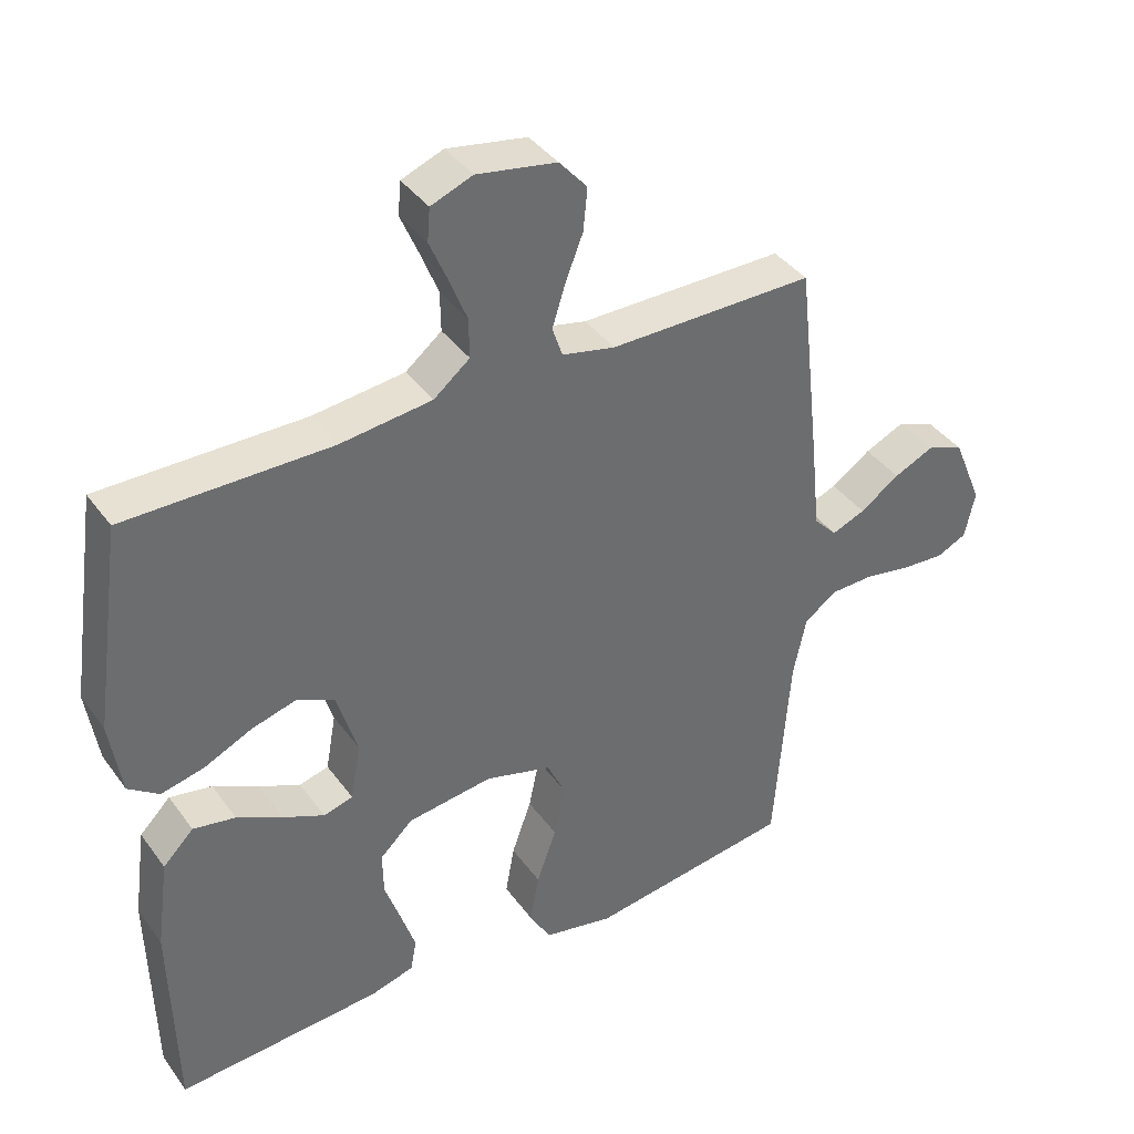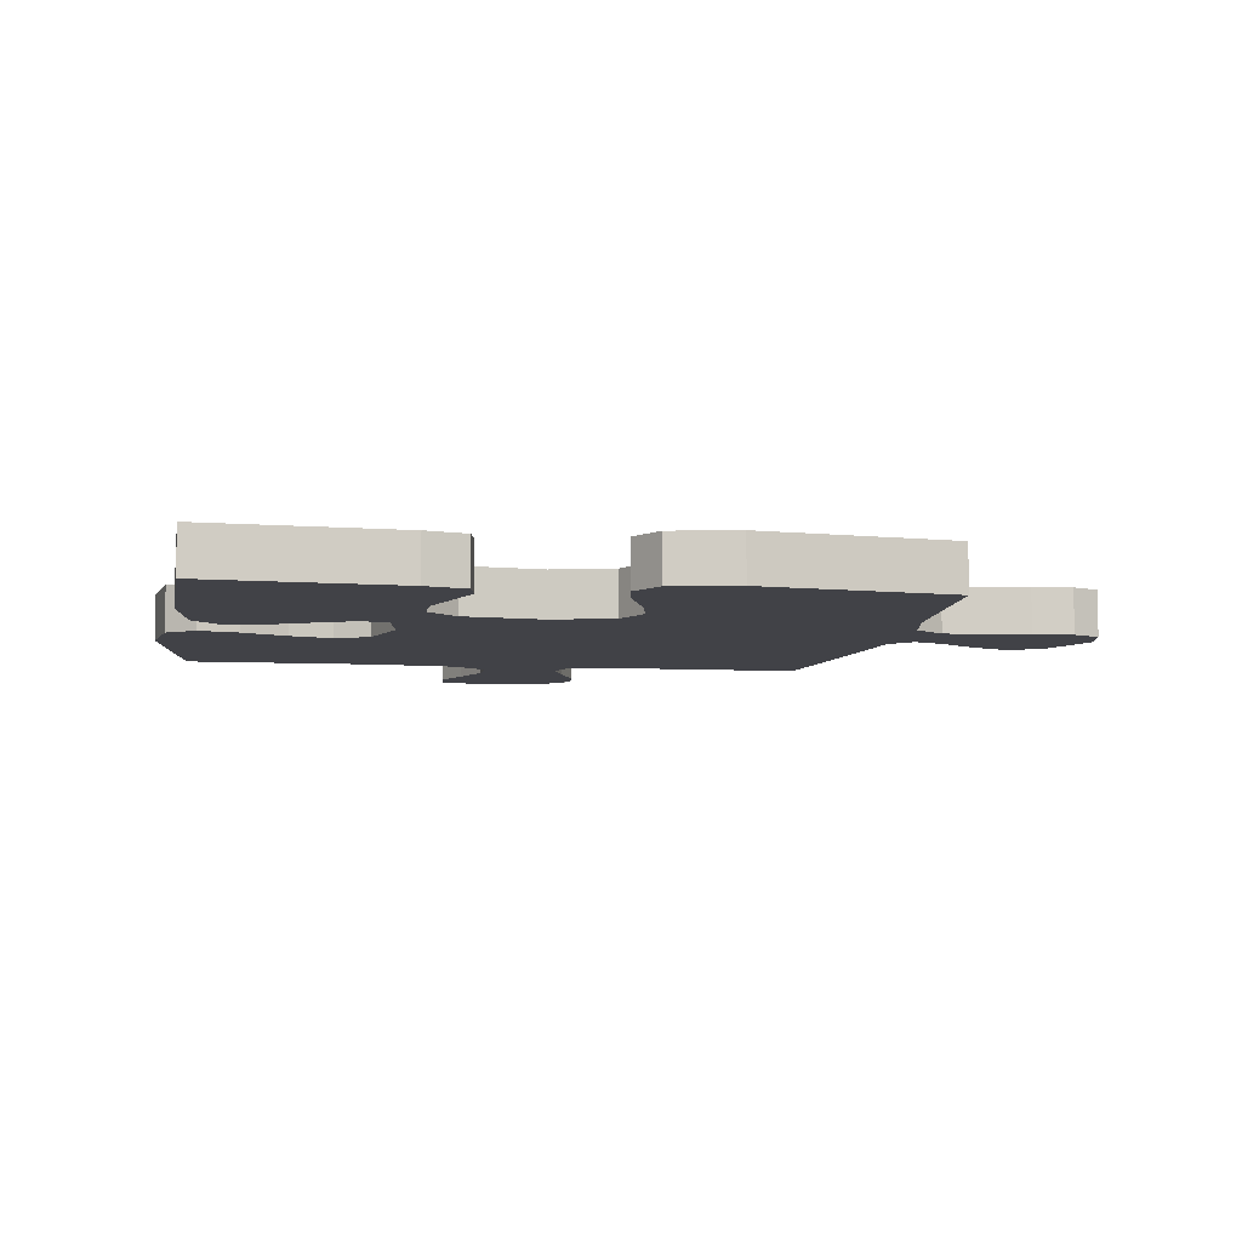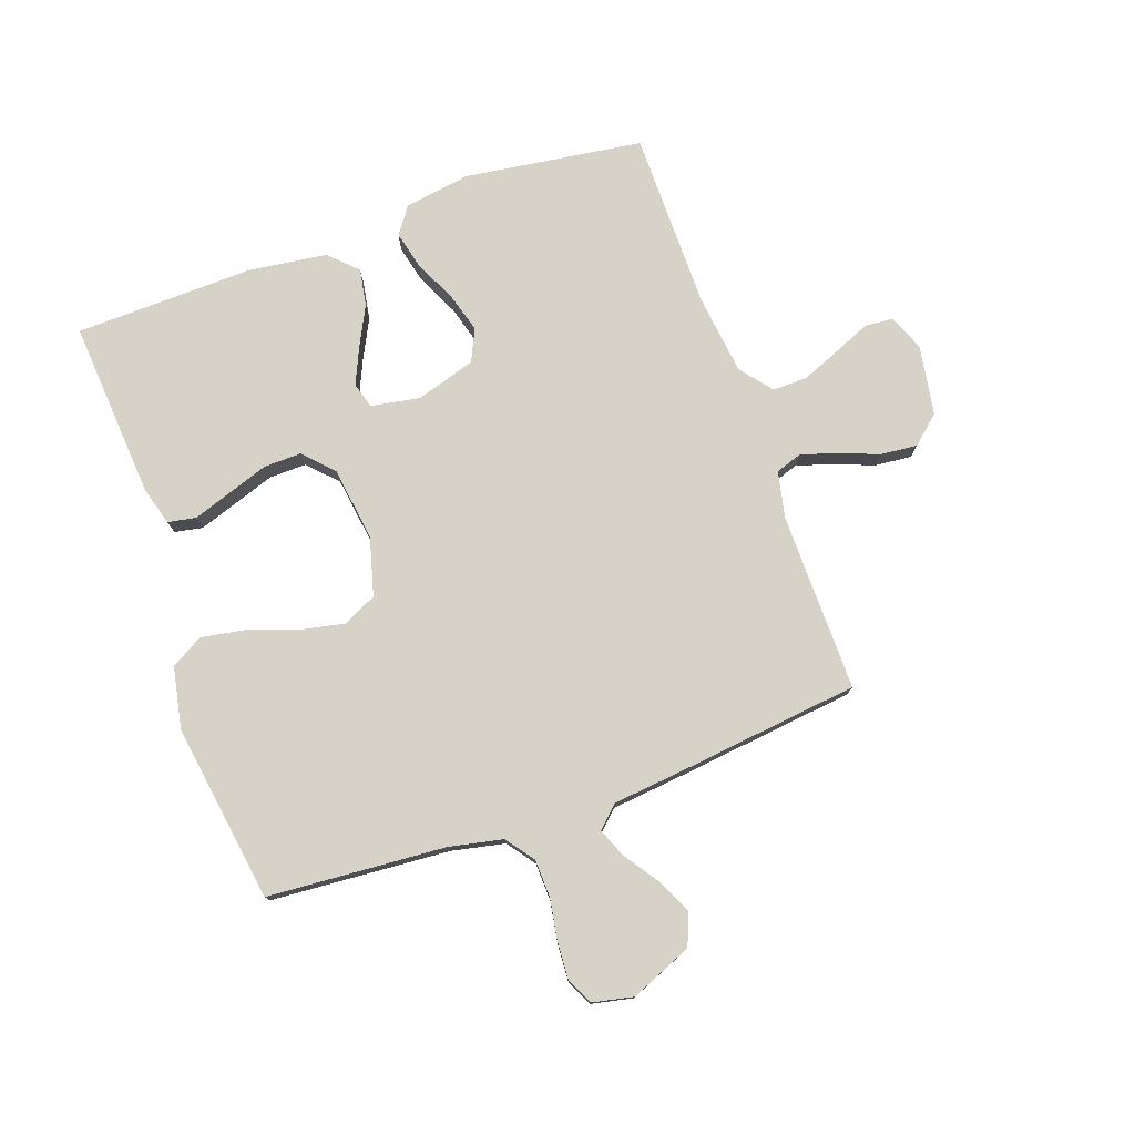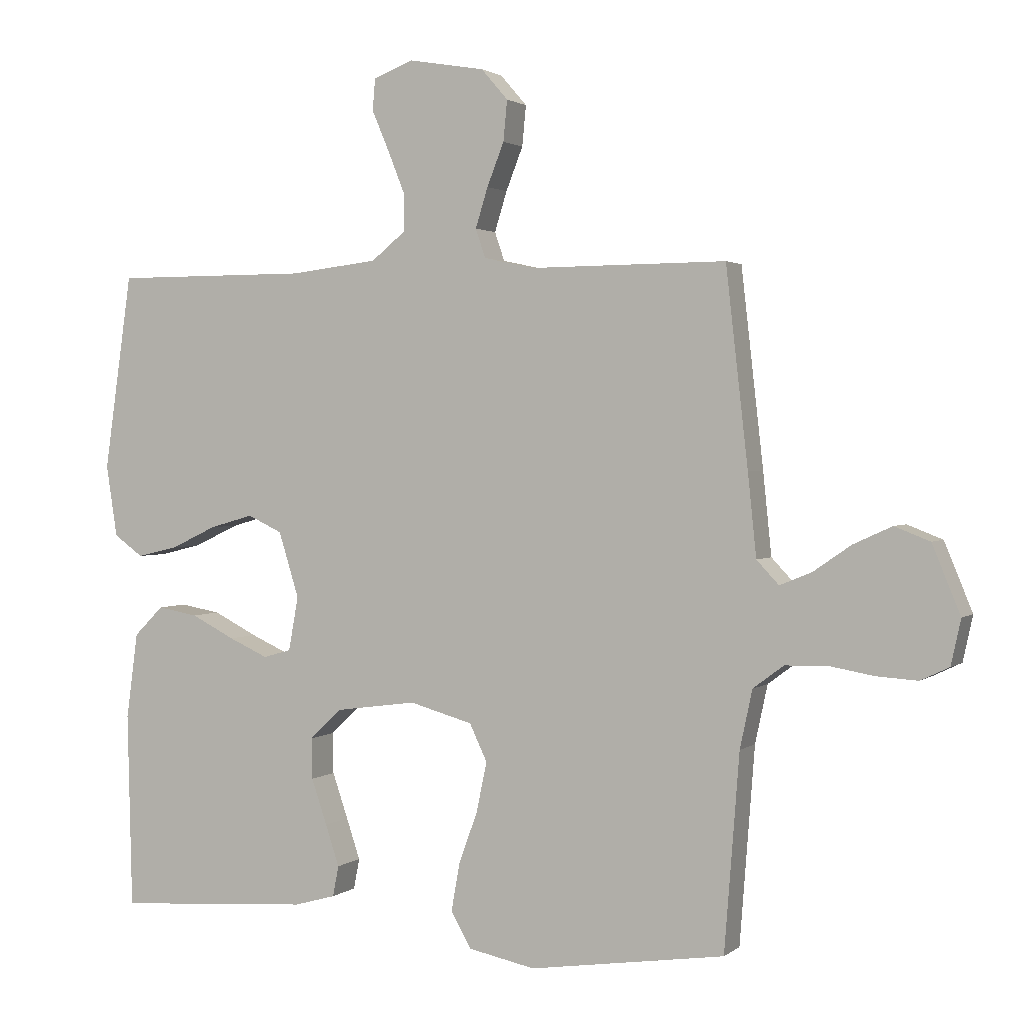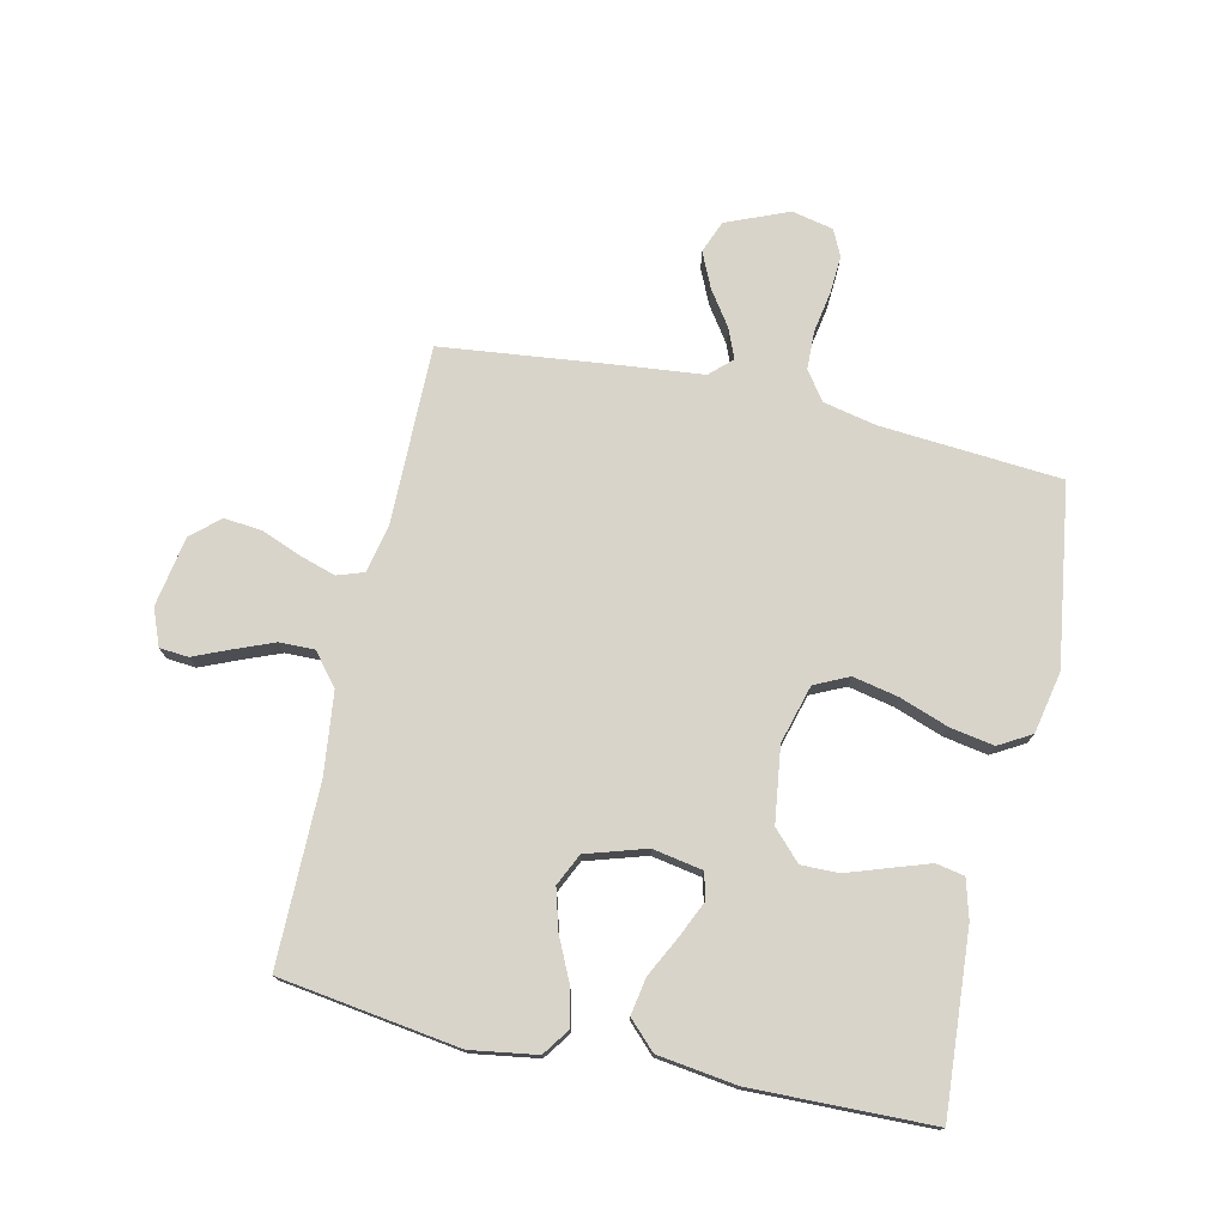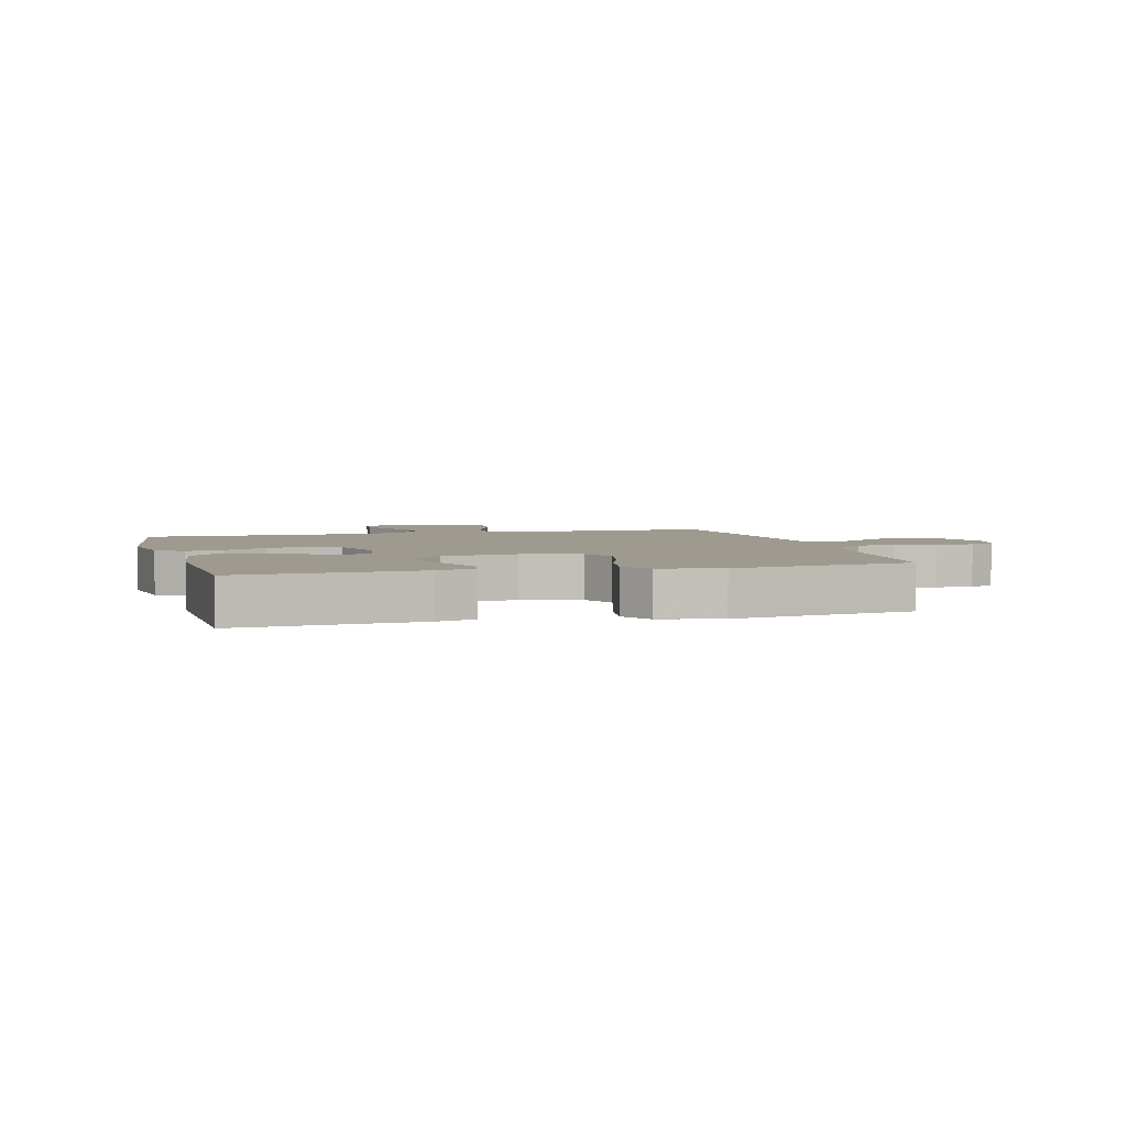
<metadata>
{"format":"obj","ext":"obj","renderer":"f3d","projection":"perspective","resolution":1024,"background":"white","views":[{"elev":38.9,"azim":148.0,"up":"+Z"},{"elev":-6.8,"azim":170.9,"up":"+Y"},{"elev":77.4,"azim":-109.7,"up":"+Y"},{"elev":1.9,"azim":-156.2,"up":"+Z"},{"elev":75.5,"azim":102.6,"up":"+Y"},{"elev":3.7,"azim":164.7,"up":"+Y"}]}
</metadata>
<code>
v -0.5 0.07 0.5
v -0.2 0.07 0.498
v -0.122 0.07 0.515
v -0.107 0.07 0.559
v -0.126 0.07 0.62
v -0.152 0.07 0.686
v -0.158 0.07 0.748
v -0.117 0.07 0.795
v 0 0.07 0.815
v 0.061 0.07 0.791
v 0.065 0.07 0.743
v 0.039 0.07 0.682
v 0.013 0.07 0.617
v 0.012 0.07 0.559
v 0.065 0.07 0.516
v 0.2 0.07 0.5
v 0.5 0.07 0.5
v 0.543 0.07 0.2
v 0.526 0.07 0.09
v 0.481 0.07 0.058
v 0.418 0.07 0.073
v 0.348 0.07 0.106
v 0.281 0.07 0.125
v 0.228 0.07 0.1
v 0.197 0.07 0
v 0.212 0.07 -0.083
v 0.255 0.07 -0.095
v 0.315 0.07 -0.068
v 0.382 0.07 -0.034
v 0.444 0.07 -0.023
v 0.489 0.07 -0.068
v 0.507 0.07 -0.2
v 0.5 0.07 -0.5
v 0.2 0.07 -0.479
v 0.136 0.07 -0.461
v 0.127 0.07 -0.414
v 0.148 0.07 -0.351
v 0.172 0.07 -0.281
v 0.173 0.07 -0.218
v 0.125 0.07 -0.172
v 0 0.07 -0.155
v -0.097 0.07 -0.182
v -0.124 0.07 -0.239
v -0.108 0.07 -0.315
v -0.079 0.07 -0.396
v -0.066 0.07 -0.469
v -0.097 0.07 -0.523
v -0.2 0.07 -0.544
v -0.5 0.07 -0.5
v -0.523 0.07 -0.2
v -0.542 0.07 -0.111
v -0.589 0.07 -0.076
v -0.653 0.07 -0.074
v -0.722 0.07 -0.086
v -0.785 0.07 -0.09
v -0.829 0.07 -0.069
v -0.844 0.07 0
v -0.801 0.07 0.104
v -0.747 0.07 0.125
v -0.688 0.07 0.098
v -0.63 0.07 0.058
v -0.581 0.07 0.038
v -0.547 0.07 0.074
v -0.534 0.07 0.2
v -0.5 0 0.5
v -0.2 0 0.498
v -0.122 0 0.515
v -0.107 0 0.559
v -0.126 0 0.62
v -0.152 0 0.686
v -0.158 0 0.748
v -0.117 0 0.795
v 0 0 0.815
v 0.061 0 0.791
v 0.065 0 0.743
v 0.039 0 0.682
v 0.013 0 0.617
v 0.012 0 0.559
v 0.065 0 0.516
v 0.2 0 0.5
v 0.5 0 0.5
v 0.543 0 0.2
v 0.526 0 0.09
v 0.481 0 0.058
v 0.418 0 0.073
v 0.348 0 0.106
v 0.281 0 0.125
v 0.228 0 0.1
v 0.197 0 0
v 0.212 0 -0.083
v 0.255 0 -0.095
v 0.315 0 -0.068
v 0.382 0 -0.034
v 0.444 0 -0.023
v 0.489 0 -0.068
v 0.507 0 -0.2
v 0.5 0 -0.5
v 0.2 0 -0.479
v 0.136 0 -0.461
v 0.127 0 -0.414
v 0.148 0 -0.351
v 0.172 0 -0.281
v 0.173 0 -0.218
v 0.125 0 -0.172
v 0 0 -0.155
v -0.097 0 -0.182
v -0.124 0 -0.239
v -0.108 0 -0.315
v -0.079 0 -0.396
v -0.066 0 -0.469
v -0.097 0 -0.523
v -0.2 0 -0.544
v -0.5 0 -0.5
v -0.523 0 -0.2
v -0.542 0 -0.111
v -0.589 0 -0.076
v -0.653 0 -0.074
v -0.722 0 -0.086
v -0.785 0 -0.09
v -0.829 0 -0.069
v -0.844 0 0
v -0.801 0 0.104
v -0.747 0 0.125
v -0.688 0 0.098
v -0.63 0 0.058
v -0.581 0 0.038
v -0.547 0 0.074
v -0.534 0 0.2
f 63 64 1 2
f 59 60 61
f 58 59 61
f 57 58 61
f 56 57 61
f 55 56 61
f 54 55 61
f 53 54 61
f 52 53 61 62
f 51 52 62 63
f 48 49 50
f 47 48 50
f 46 47 50
f 45 46 50
f 44 45 50
f 50 51 63
f 44 50 63
f 43 44 63
f 36 37 38
f 35 36 38
f 34 35 38
f 33 34 38
f 32 33 38
f 31 32 38
f 30 31 38
f 29 30 38
f 28 29 38
f 27 28 38 39
f 26 27 39 40
f 20 21 22
f 19 20 22
f 18 19 22
f 17 18 22
f 16 17 22
f 15 16 22 23
f 14 15 23 24
f 10 11 12
f 9 10 12
f 8 9 12
f 7 8 12
f 6 7 12
f 5 6 12
f 4 5 12 13
f 3 4 13 14
f 63 2 3
f 43 63 3
f 42 43 3
f 25 26 40 41
f 25 41 42
f 24 25 42
f 14 24 42
f 3 14 42
f 66 65 128 127
f 125 124 123
f 125 123 122
f 125 122 121
f 125 121 120
f 125 120 119
f 125 119 118
f 125 118 117
f 126 125 117 116
f 127 126 116 115
f 114 113 112
f 114 112 111
f 114 111 110
f 114 110 109
f 114 109 108
f 127 115 114
f 127 114 108
f 127 108 107
f 102 101 100
f 102 100 99
f 102 99 98
f 102 98 97
f 102 97 96
f 102 96 95
f 102 95 94
f 102 94 93
f 102 93 92
f 103 102 92 91
f 104 103 91 90
f 86 85 84
f 86 84 83
f 86 83 82
f 86 82 81
f 86 81 80
f 87 86 80 79
f 88 87 79 78
f 76 75 74
f 76 74 73
f 76 73 72
f 76 72 71
f 76 71 70
f 76 70 69
f 77 76 69 68
f 78 77 68 67
f 67 66 127
f 67 127 107
f 67 107 106
f 105 104 90 89
f 106 105 89
f 106 89 88
f 106 88 78
f 106 78 67
f 1 65 66 2
f 2 66 67 3
f 3 67 68 4
f 4 68 69 5
f 5 69 70 6
f 6 70 71 7
f 7 71 72 8
f 8 72 73 9
f 9 73 74 10
f 10 74 75 11
f 11 75 76 12
f 12 76 77 13
f 13 77 78 14
f 14 78 79 15
f 15 79 80 16
f 16 80 81 17
f 17 81 82 18
f 18 82 83 19
f 19 83 84 20
f 20 84 85 21
f 21 85 86 22
f 22 86 87 23
f 23 87 88 24
f 24 88 89 25
f 25 89 90 26
f 26 90 91 27
f 27 91 92 28
f 28 92 93 29
f 29 93 94 30
f 30 94 95 31
f 31 95 96 32
f 32 96 97 33
f 33 97 98 34
f 34 98 99 35
f 35 99 100 36
f 36 100 101 37
f 37 101 102 38
f 38 102 103 39
f 39 103 104 40
f 40 104 105 41
f 41 105 106 42
f 42 106 107 43
f 43 107 108 44
f 44 108 109 45
f 45 109 110 46
f 46 110 111 47
f 47 111 112 48
f 48 112 113 49
f 49 113 114 50
f 50 114 115 51
f 51 115 116 52
f 52 116 117 53
f 53 117 118 54
f 54 118 119 55
f 55 119 120 56
f 56 120 121 57
f 57 121 122 58
f 58 122 123 59
f 59 123 124 60
f 60 124 125 61
f 61 125 126 62
f 62 126 127 63
f 63 127 128 64
f 64 128 65 1

</code>
